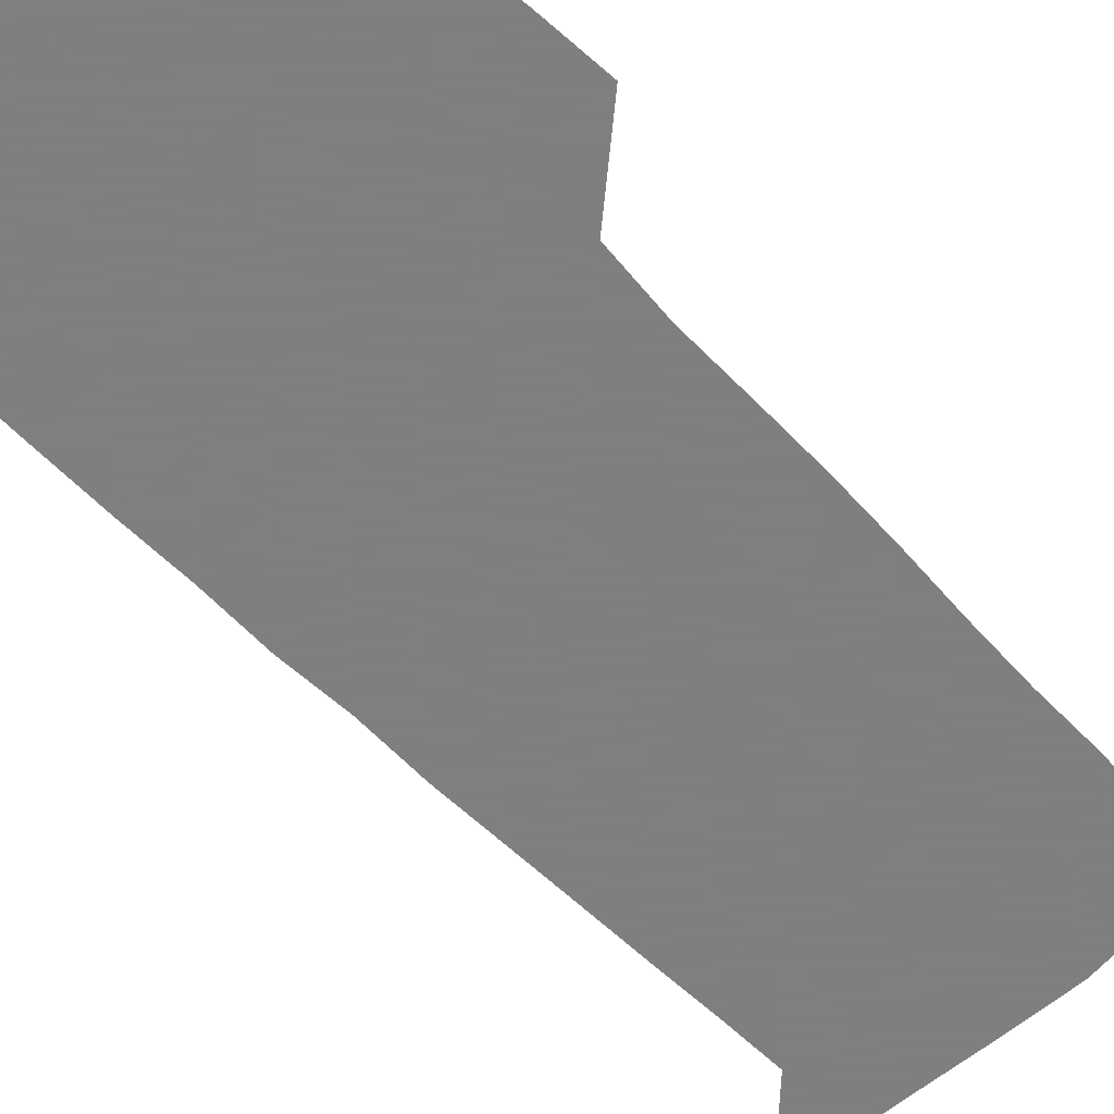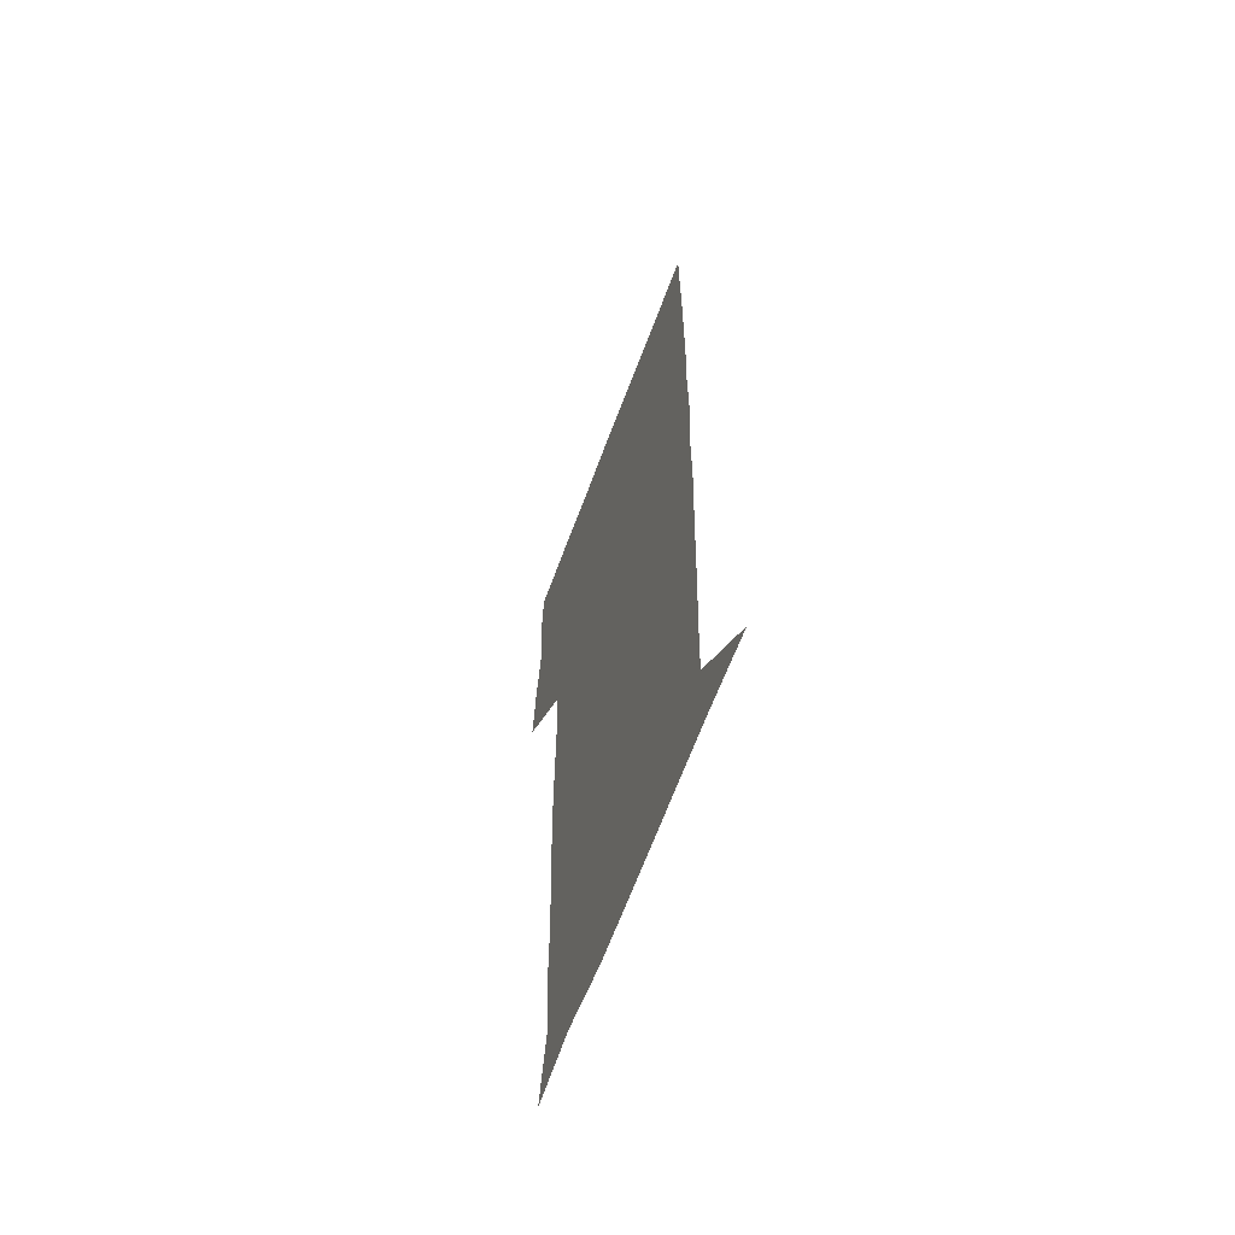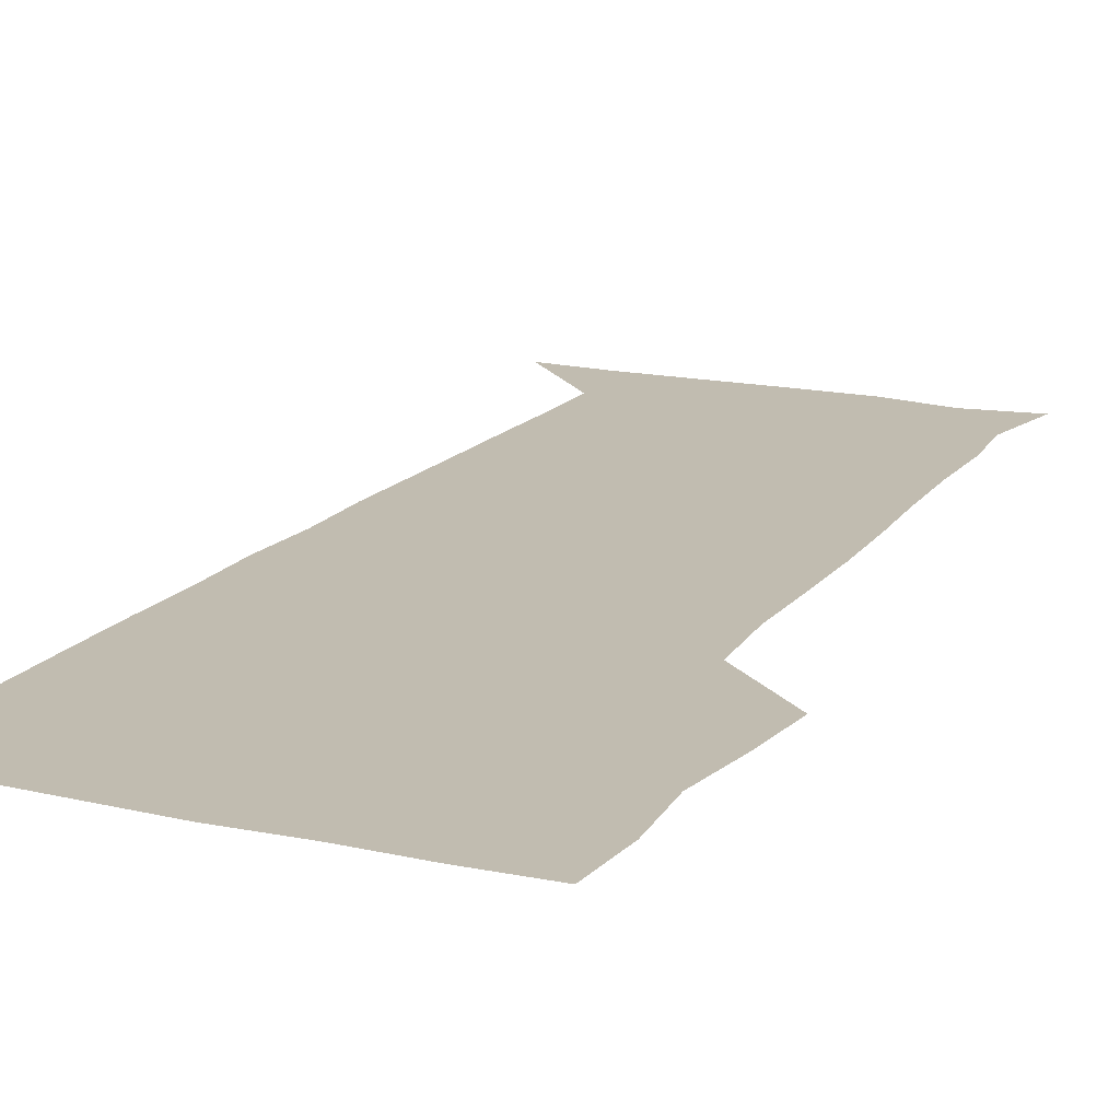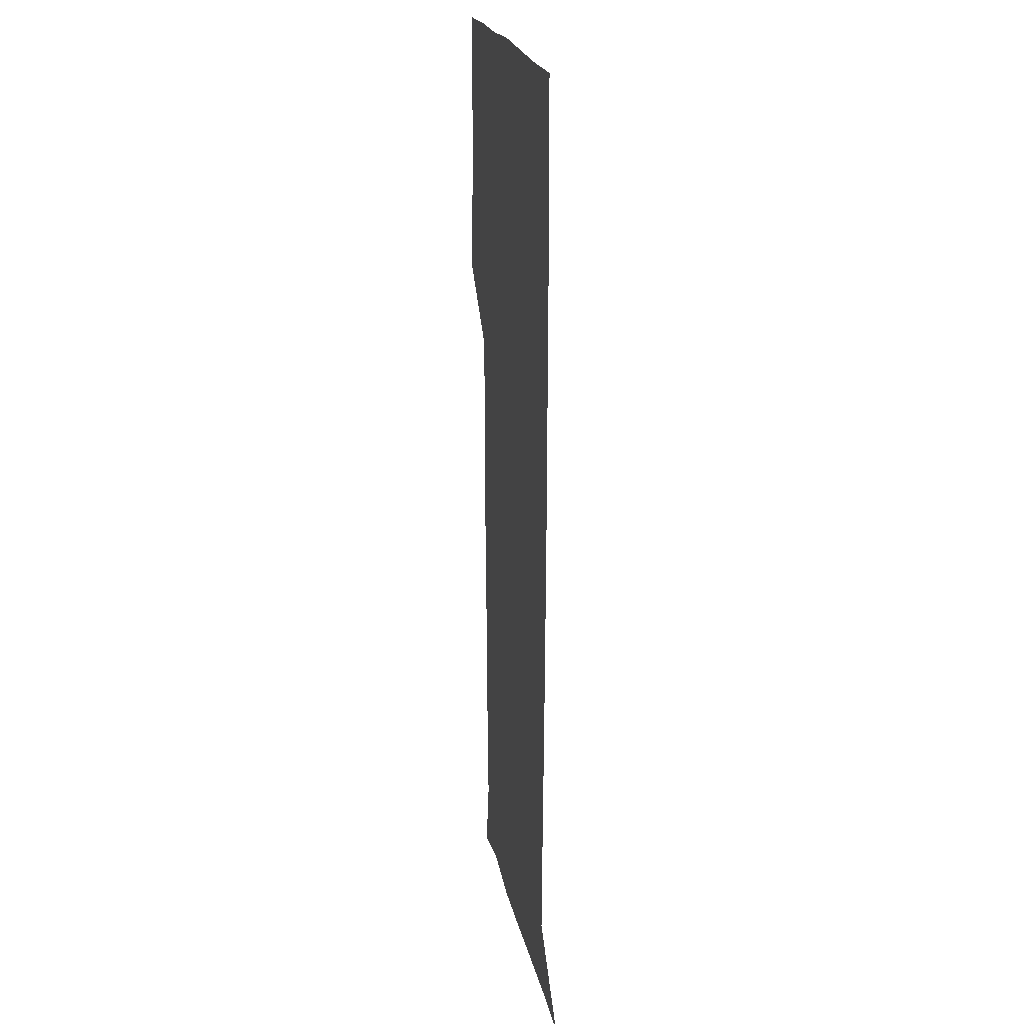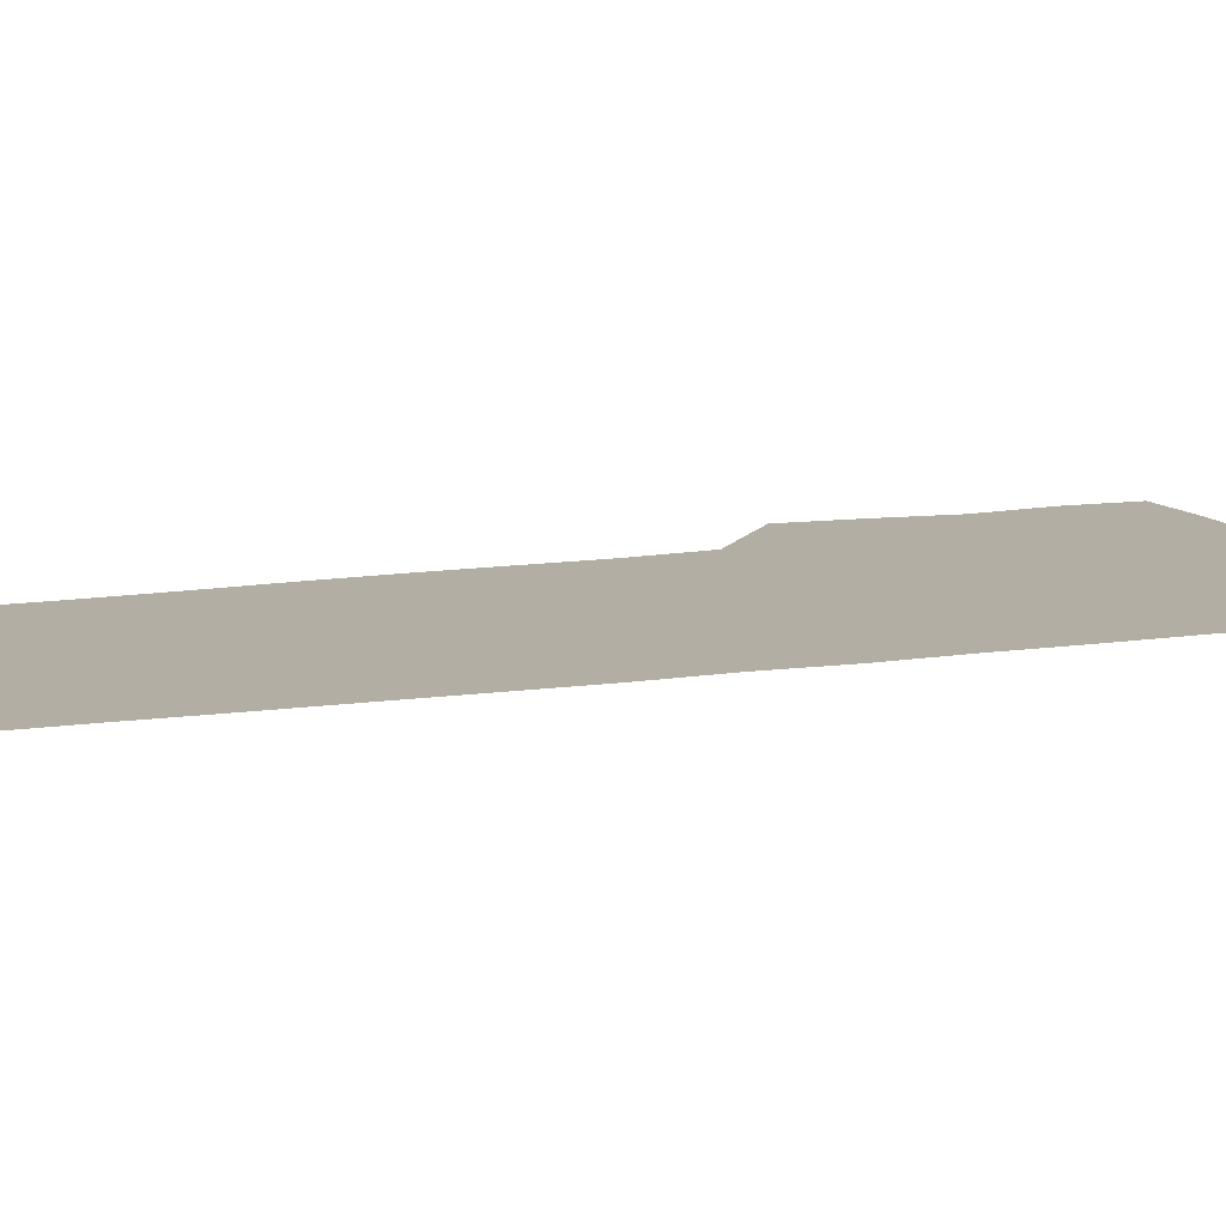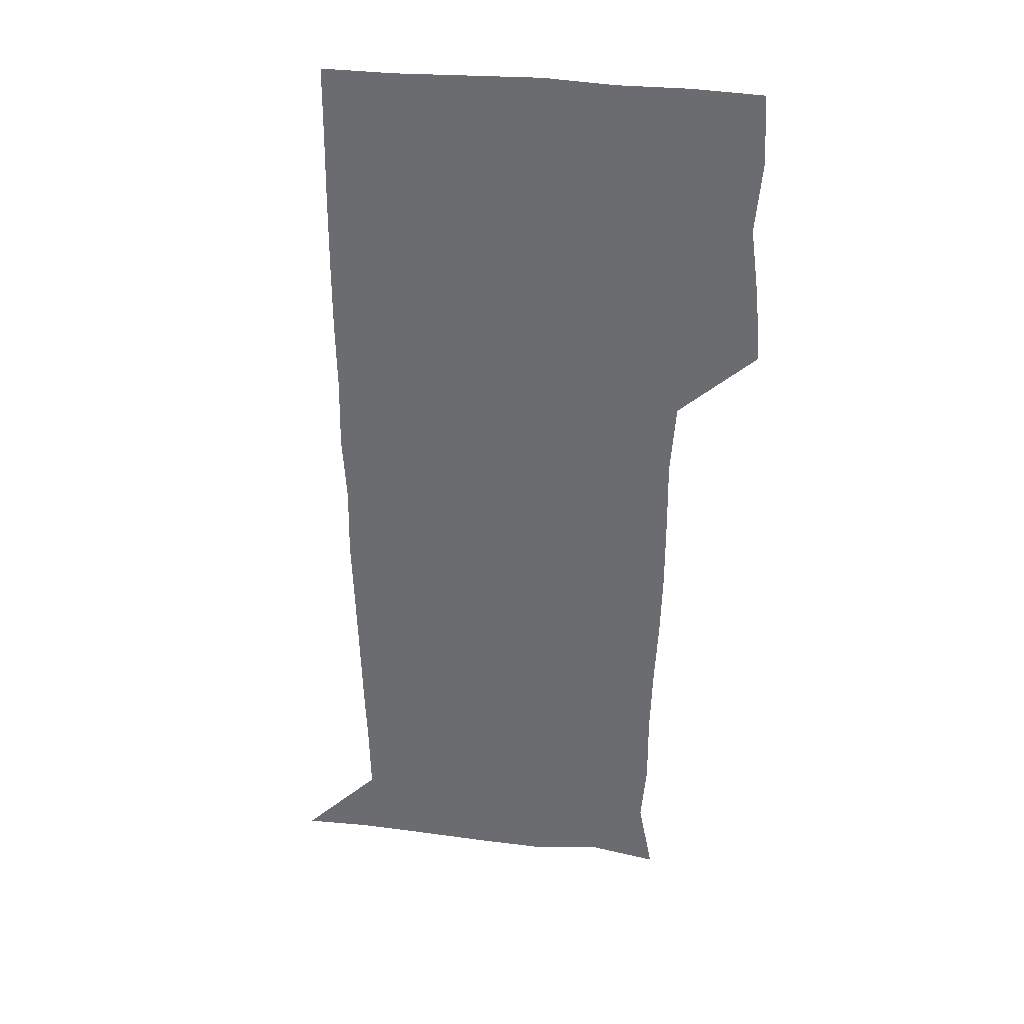
<metadata>
{"format":"obj","ext":"obj","renderer":"f3d","projection":"perspective","resolution":1024,"background":"white","views":[{"elev":-59.9,"azim":-136.7,"up":"+Z"},{"elev":-63.9,"azim":69.7,"up":"+Y"},{"elev":16.6,"azim":-155.1,"up":"+Z"},{"elev":21.0,"azim":79.3,"up":"+Y"},{"elev":11.0,"azim":67.9,"up":"+Z"},{"elev":35.1,"azim":-171.9,"up":"+Y"}]}
</metadata>
<code>
v 475.1 449.4 0
v 477.5 478.9 0
v 481.5 510.1 0
v 478.8 541.1 0
v 480.4 570.1 0
v 509.6 143.9 0
v 515.9 176.5 0
v 513.6 203.5 0
v 513.8 234.8 0
v 512.9 265.8 0
v 511.3 296 0
v 510.4 326.1 0
v 510.5 357 0
v 510.8 389 0
v 508.6 420 0
v 512.5 451.4 0
v 510.8 480.6 0
v 513 510.4 0
v 513 539.6 0
v 509.9 571.2 0
v 538.3 148.6 0
v 543.6 181.9 0
v 545.3 213.6 0
v 544.8 242.9 0
v 543.7 271.9 0
v 543.3 301.9 0
v 542.8 331.7 0
v 542.2 361.5 0
v 541.9 391.7 0
v 542.8 422.4 0
v 543.5 452.2 0
v 543.2 481.3 0
v 543.2 510.2 0
v 543.8 538.4 0
v 540.3 570.9 0
v 566.9 144.7 0
v 571.6 183.5 0
v 573.7 218.3 0
v 573 245.3 0
v 572.8 274.6 0
v 572.5 304.1 0
v 572.3 333.7 0
v 572.3 363.6 0
v 572.4 393.5 0
v 572.4 423 0
v 572.8 452.6 0
v 572.3 481.4 0
v 572.4 510.4 0
v 572.2 539.2 0
v 569.9 572.3 0
v 598.3 145.5 0
v 600.2 186.6 0
v 600.7 216 0
v 600.7 244.3 0
v 600.8 275.3 0
v 600.9 303.9 0
v 601 335.5 0
v 601 364.3 0
v 601.1 393.2 0
v 601.2 422.6 0
v 601.2 452.4 0
v 601.3 481.4 0
v 601.3 510.5 0
v 601.2 538.9 0
v 600.3 571.5 0
v 630.4 146.9 0
v 628.4 183 0
v 628 214.8 0
v 628.5 244.1 0
v 628.8 273.8 0
v 629.4 303 0
v 629.2 333.8 0
v 629.4 363.4 0
v 630 392.5 0
v 630.5 422 0
v 630.3 452 0
v 630.4 481.3 0
v 630.7 510.8 0
v 630.4 540.2 0
v 630.7 570.6 0
v 660.5 148 0
v 655.7 181.1 0
v 656.3 209.6 0
v 657.4 238.9 0
v 658.3 268.9 0
v 659.3 298.8 0
v 660.3 328.7 0
v 659.9 360 0
v 661.6 389.5 0
v 661.1 420.4 0
v 661.8 450.5 0
v 661.8 480.8 0
v 661.6 511 0
v 661.2 541.1 0
v 661 570.9 0
v 689.5 147.3 0
v 691 571 0
v 691 601 0
f 15 16 1
f 1 16 2
f 16 17 2
f 2 17 3
f 17 18 3
f 3 18 4
f 18 19 4
f 4 19 5
f 19 20 5
f 6 21 7
f 21 22 7
f 7 22 8
f 22 23 8
f 8 23 9
f 23 24 9
f 9 24 10
f 24 25 10
f 10 25 11
f 25 26 11
f 11 26 12
f 26 27 12
f 12 27 13
f 27 28 13
f 13 28 14
f 28 29 14
f 14 29 15
f 29 30 15
f 15 30 16
f 30 31 16
f 16 31 17
f 31 32 17
f 17 32 18
f 32 33 18
f 18 33 19
f 33 34 19
f 19 34 20
f 34 35 20
f 21 36 22
f 36 37 22
f 22 37 23
f 37 38 23
f 23 38 24
f 38 39 24
f 24 39 25
f 39 40 25
f 25 40 26
f 40 41 26
f 26 41 27
f 41 42 27
f 27 42 28
f 42 43 28
f 28 43 29
f 43 44 29
f 29 44 30
f 44 45 30
f 30 45 31
f 45 46 31
f 31 46 32
f 46 47 32
f 32 47 33
f 47 48 33
f 33 48 34
f 48 49 34
f 34 49 35
f 49 50 35
f 36 51 37
f 51 52 37
f 37 52 38
f 52 53 38
f 38 53 39
f 53 54 39
f 39 54 40
f 54 55 40
f 40 55 41
f 55 56 41
f 41 56 42
f 56 57 42
f 42 57 43
f 57 58 43
f 43 58 44
f 58 59 44
f 44 59 45
f 59 60 45
f 45 60 46
f 60 61 46
f 46 61 47
f 61 62 47
f 47 62 48
f 62 63 48
f 48 63 49
f 63 64 49
f 49 64 50
f 64 65 50
f 51 66 52
f 66 67 52
f 52 67 53
f 67 68 53
f 53 68 54
f 68 69 54
f 54 69 55
f 69 70 55
f 55 70 56
f 70 71 56
f 56 71 57
f 71 72 57
f 57 72 58
f 72 73 58
f 58 73 59
f 73 74 59
f 59 74 60
f 74 75 60
f 60 75 61
f 75 76 61
f 61 76 62
f 76 77 62
f 62 77 63
f 77 78 63
f 63 78 64
f 78 79 64
f 64 79 65
f 79 80 65
f 66 81 67
f 81 82 67
f 67 82 68
f 82 83 68
f 68 83 69
f 83 84 69
f 69 84 70
f 84 85 70
f 70 85 71
f 85 86 71
f 71 86 72
f 86 87 72
f 72 87 73
f 87 88 73
f 73 88 74
f 88 89 74
f 74 89 75
f 89 90 75
f 75 90 76
f 90 91 76
f 76 91 77
f 91 92 77
f 77 92 78
f 92 93 78
f 78 93 79
f 93 94 79
f 79 94 80
f 94 95 80
f 81 96 82

</code>
